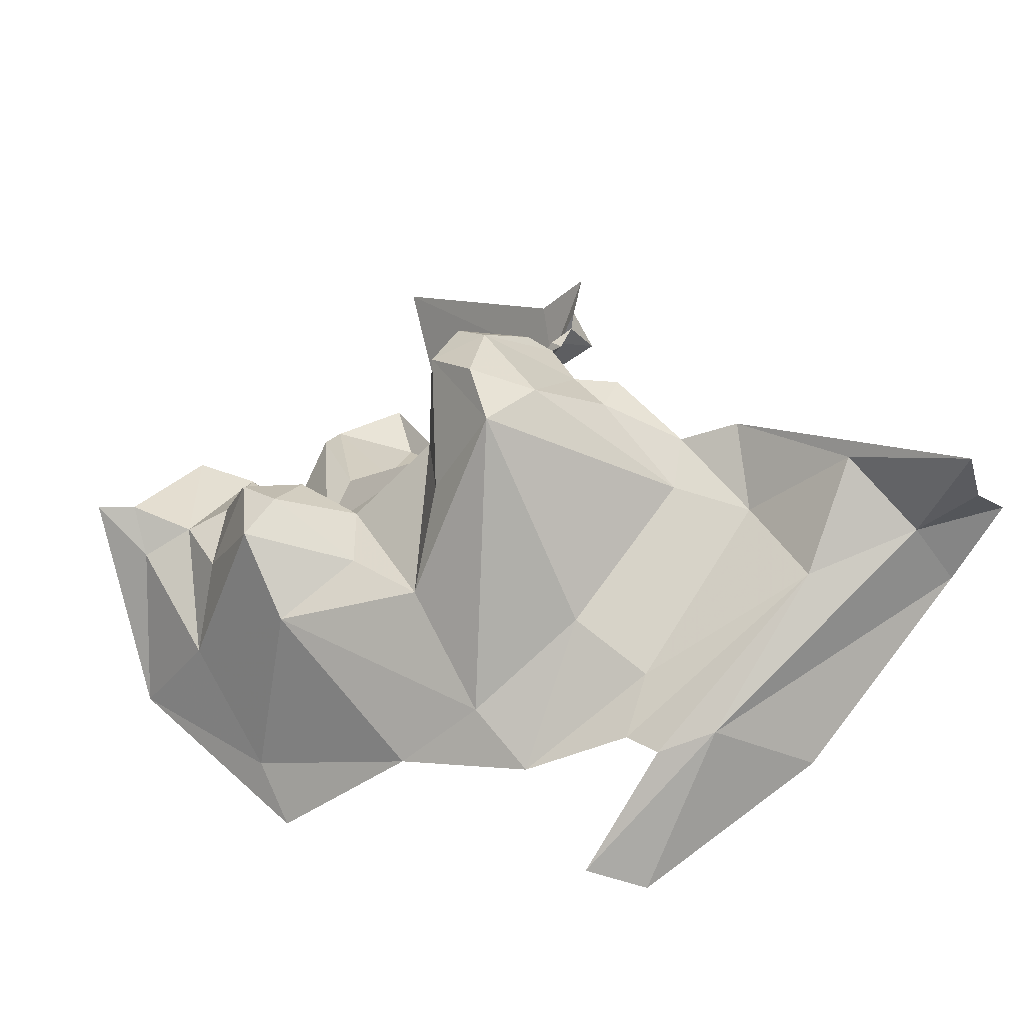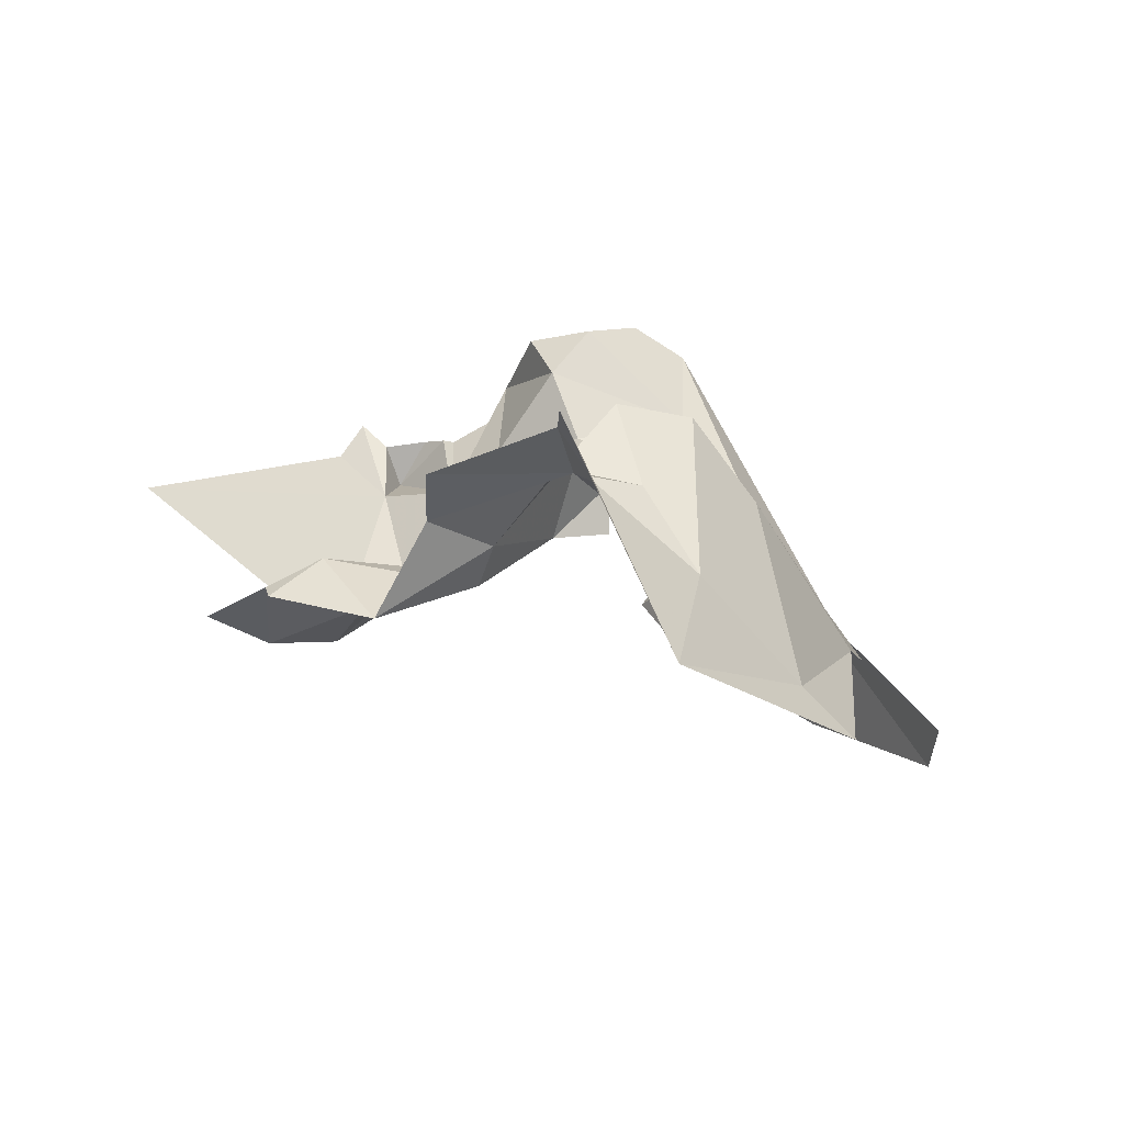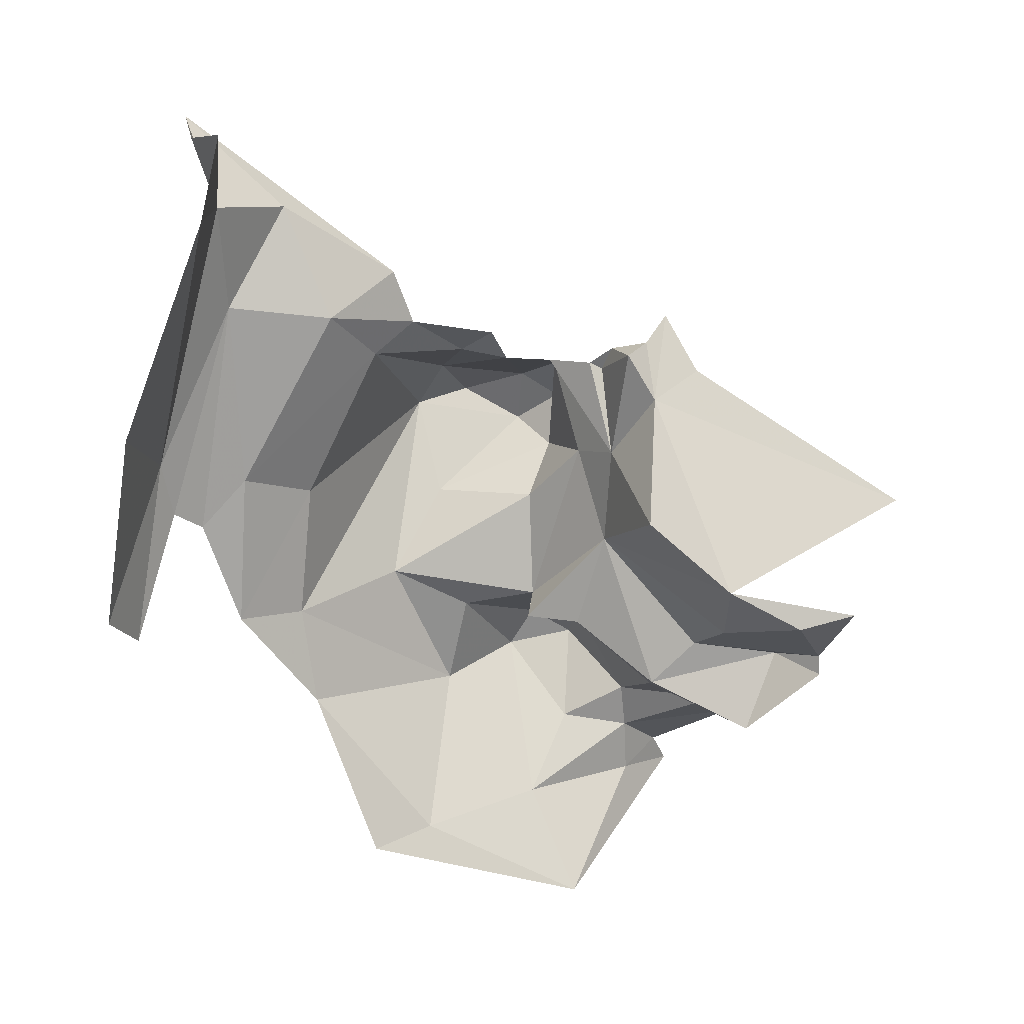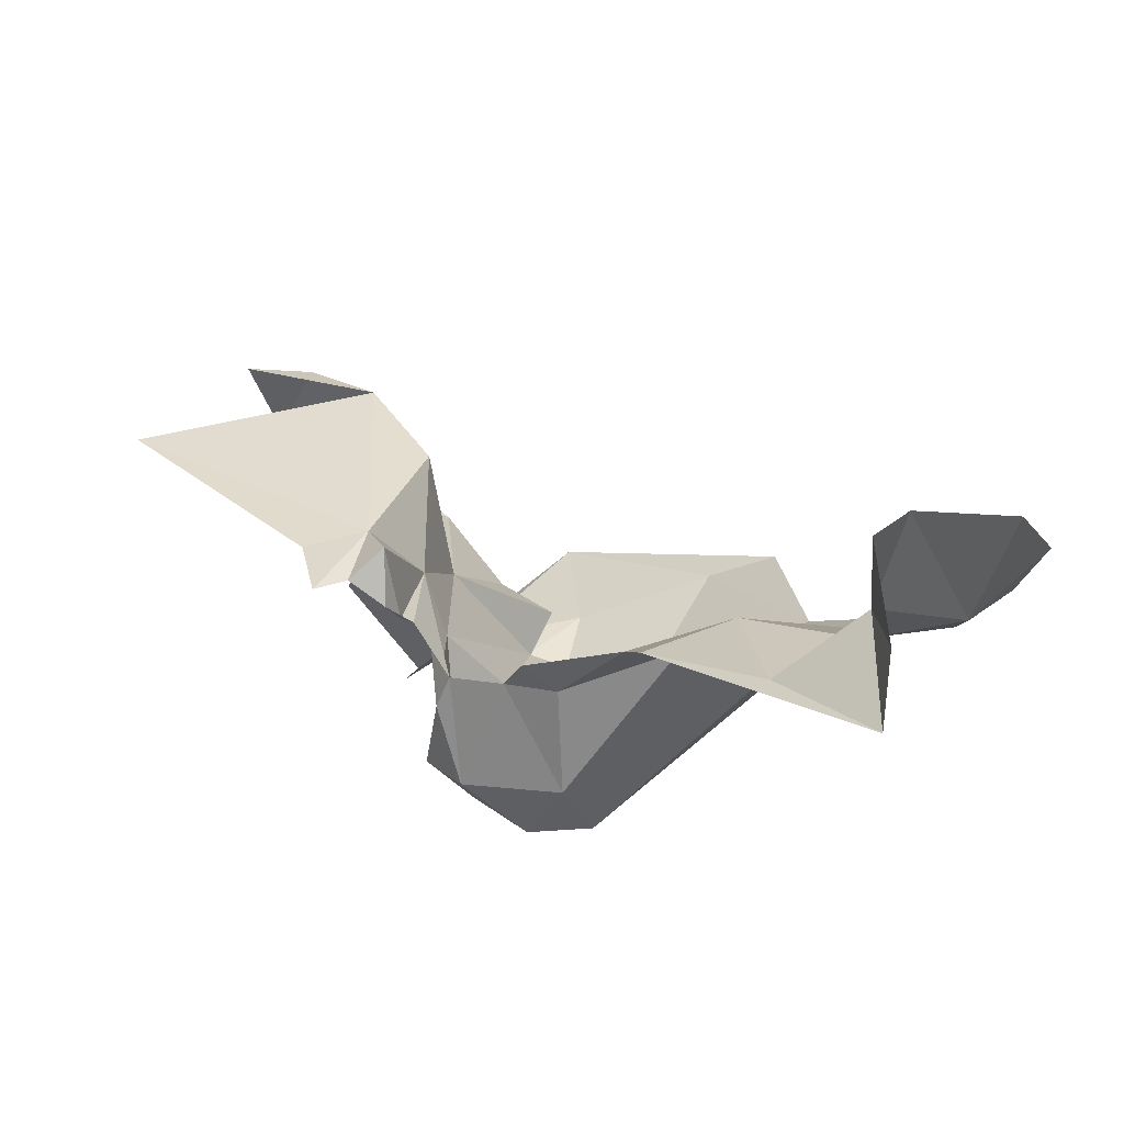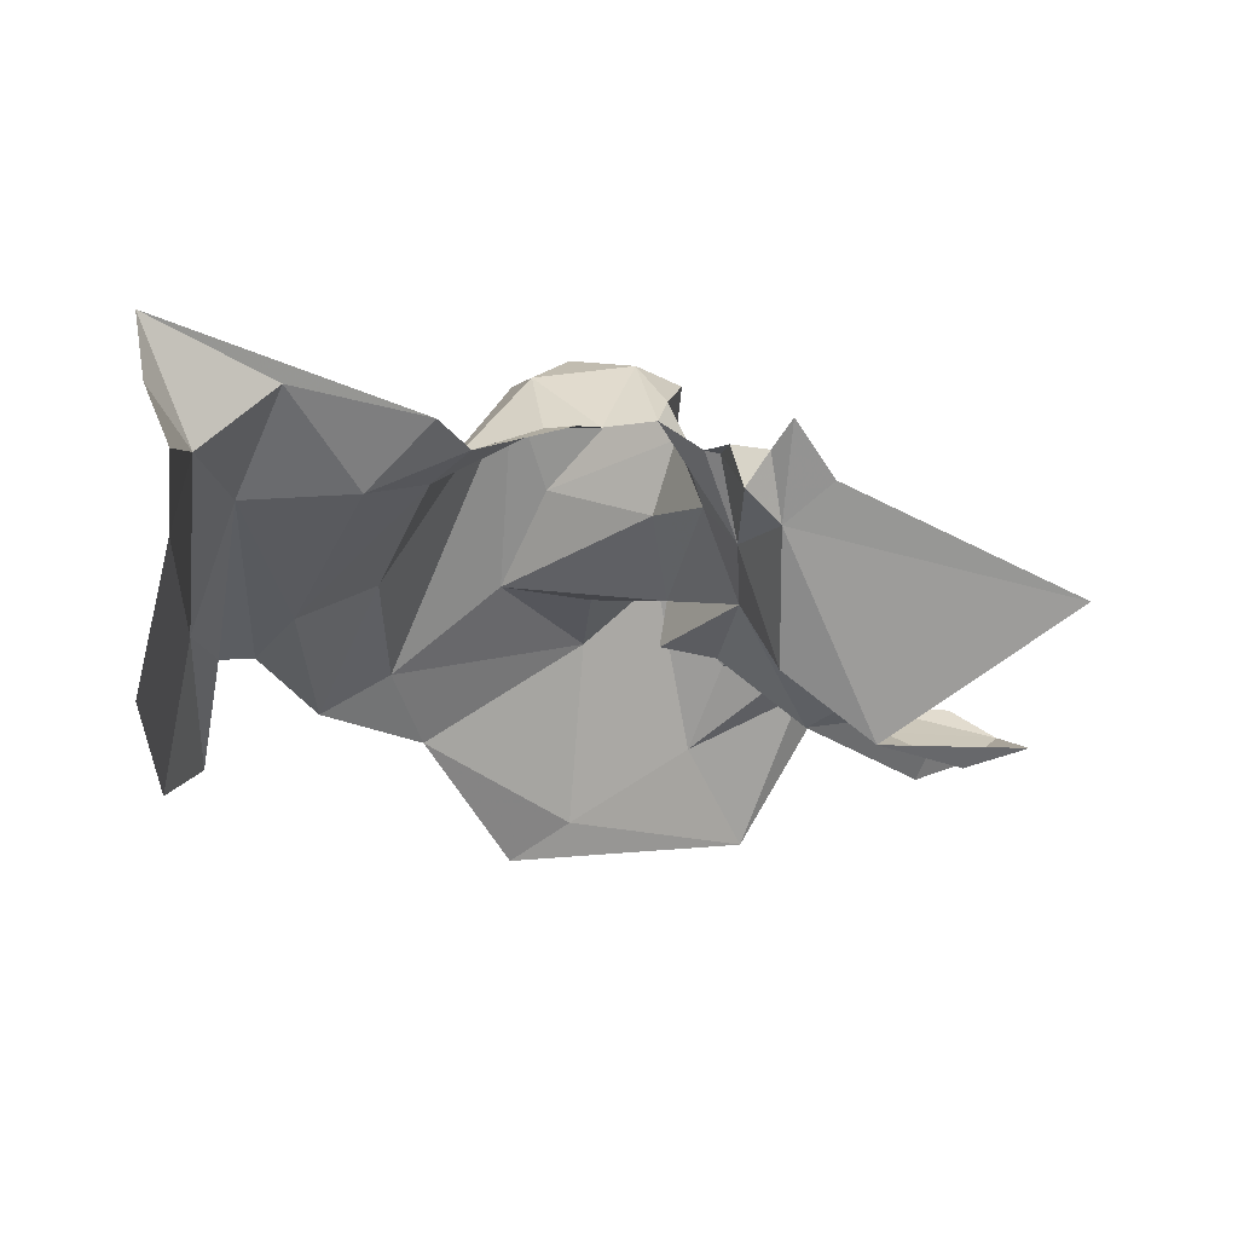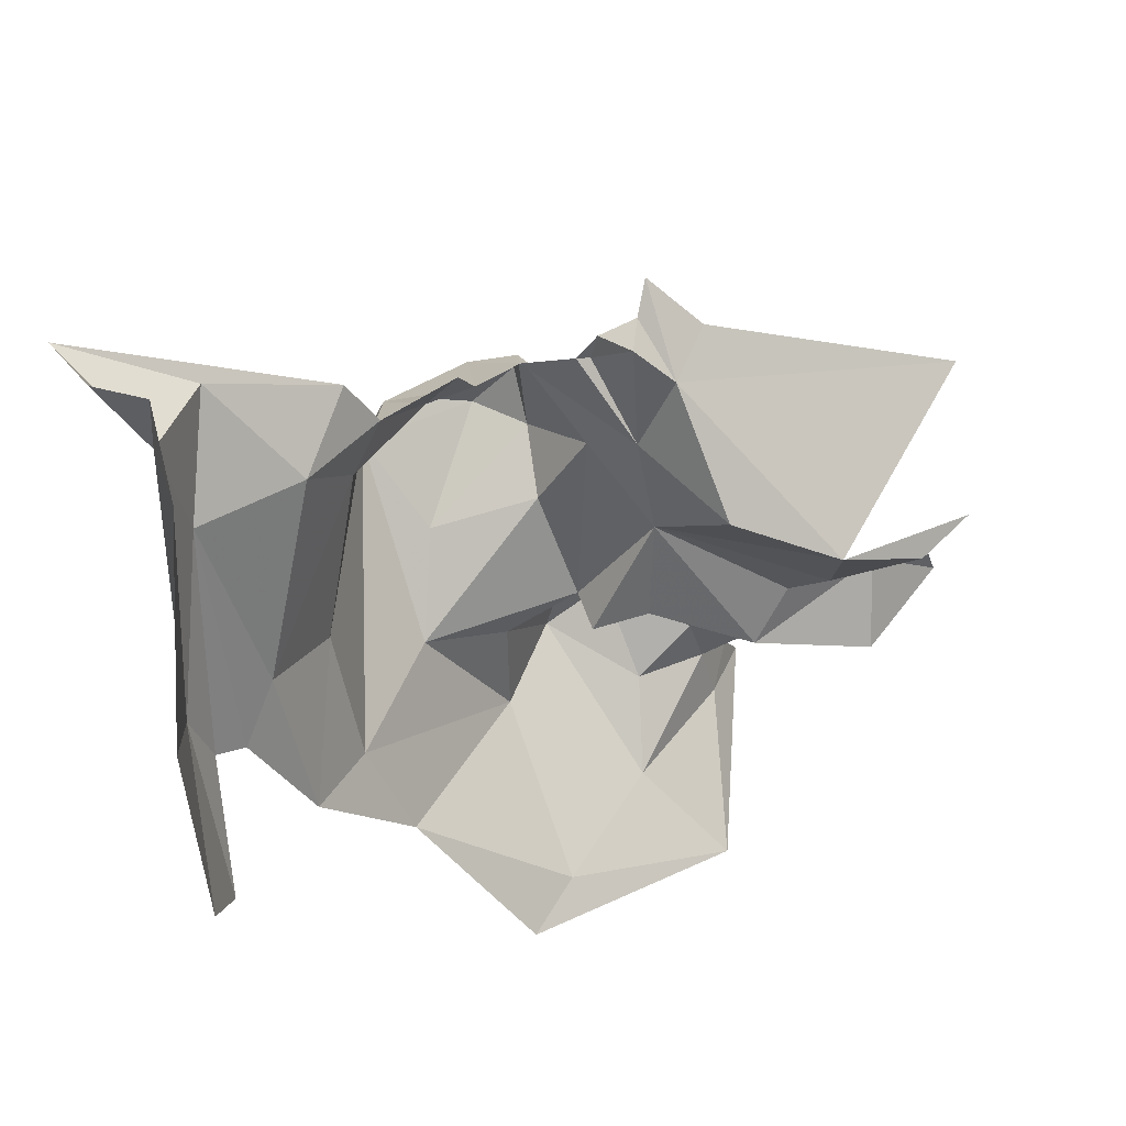
<metadata>
{"format":"obj","ext":"obj","renderer":"f3d","projection":"perspective","resolution":1024,"background":"white","views":[{"elev":38.8,"azim":-107.5,"up":"+Y"},{"elev":-19.7,"azim":156.2,"up":"+Y"},{"elev":-39.6,"azim":-0.5,"up":"+Y"},{"elev":60.4,"azim":-160.1,"up":"+Z"},{"elev":-0.5,"azim":7.2,"up":"+Y"},{"elev":70.7,"azim":-26.3,"up":"+Z"}]}
</metadata>
<code>
v -6.5 6.716 0.4062
v -6.509 6.735 0.4574
v -6.442 6.84 0.5685
v -6.554 6.601 0.3805
v -6.526 6.685 0.5502
v -6.446 6.871 0.6706
v -6.452 6.807 0.7111
v -6.534 6.62 0.3273
v -6.345 6.846 0.5498
v -6.432 6.75 0.4182
v -6.305 6.856 0.489
v -6.372 6.778 0.37
v -6.474 6.717 0.3854
v -6.267 6.882 0.5089
v -6.22 6.903 0.4476
v -6.483 6.974 0.6929
v -6.286 6.903 0.557
v -6.391 6.925 0.6225
v -6.471 6.919 0.7137
v -6.174 6.904 0.4336
v -6.241 6.951 0.3714
v -6.189 6.903 0.4722
v -6.267 6.949 0.3163
v -6.437 6.867 0.7628
v -6.157 6.963 0.3483
v -5.782 6.764 0.3775
v -6.027 6.823 0.4597
v -5.983 6.859 0.4648
v -6.439 6.668 0.3001
v -6.073 6.763 0.3141
v -5.955 6.656 0.2981
v -5.98 6.678 0.2499
v -6.067 6.811 0.394
v -6.054 6.851 0.4943
v -5.955 6.647 0.3742
v -6.022 6.656 0.2123
v -6.129 6.91 0.4252
v -6.124 6.927 0.4024
v -6.032 6.708 0.4042
v -6.034 6.882 0.4805
v -6.068 6.888 0.4663
v -6.021 6.679 0.178
v -5.927 6.61 0.1964
v -5.952 6.68 0.1495
v -6.007 6.72 0.01595
v -6.039 6.68 0.01838
v -6.042 6.705 0.06464
v -6.098 6.779 0.1748
v -6.047 6.725 0.105
v -6.143 6.63 0.04795
v -6.108 6.709 0.07589
v -5.932 6.699 0.1003
v -6.09 6.884 0.4484
v -6.077 6.882 0.4427
v -6.098 6.537 -0.002771
v -6.251 6.562 0.08326
v -6.306 6.527 0.095
v -5.993 6.718 -0.01872
v -6.145 6.767 0.2181
v -6.099 6.843 0.36
v -6.149 6.839 0.2936
v -5.857 6.649 0.2681
v -5.856 6.637 0.2537
v -5.897 6.672 0.2428
v -6.367 6.64 0.2001
v -6.099 6.717 0.2341
v -6.103 6.795 0.1149
v -6.144 6.804 0.1378
v -6.215 6.769 0.1968
v -6.217 6.971 0.3157
v -6.161 6.948 0.2953
v -6.29 6.78 0.2373
v -6.244 6.863 0.2731
v -6.382 6.702 0.2687
v -6.15 6.727 0.2304
v -6.128 6.904 0.3029
v -5.885 6.627 0.3423
v -6.233 6.729 0.1185
v -6.167 6.788 0.1014
v -5.83 6.644 0.3438
v -6.12 6.946 0.3332
v -6.015 6.906 0.4948
f 1 2 3
f 4 5 2
f 6 2 7
f 2 1 8
f 2 8 4
f 9 10 3
f 11 12 10
f 1 3 13
f 14 15 11
f 14 11 9
f 2 5 7
f 16 17 18
f 16 18 6
f 9 3 18
f 6 19 16
f 3 10 13
f 20 21 15
f 20 15 22
f 23 12 11
f 23 11 21
f 10 9 11
f 6 7 24
f 6 24 19
f 20 25 21
f 26 27 28
f 29 13 10
f 15 21 11
f 15 14 22
f 9 18 17
f 9 17 14
f 6 18 3
f 6 3 2
f 10 12 29
f 30 31 32
f 33 34 27
f 26 35 27
f 36 30 32
f 37 38 25
f 35 30 39
f 33 39 30
f 27 35 39
f 27 39 33
f 40 34 41
f 42 43 44
f 45 46 47
f 48 42 49
f 47 50 51
f 47 46 50
f 35 31 30
f 44 49 42
f 52 45 47
f 51 49 47
f 53 41 54
f 53 54 33
f 52 47 44
f 50 55 56
f 47 49 44
f 55 57 56
f 45 58 46
f 59 60 30
f 59 61 60
f 46 58 55
f 46 55 50
f 62 63 64
f 57 65 56
f 27 34 40
f 30 36 66
f 66 48 59
f 67 48 49
f 59 68 69
f 70 21 25
f 70 25 71
f 69 72 59
f 36 43 42
f 23 71 73
f 21 70 23
f 72 74 23
f 72 23 73
f 59 30 75
f 61 76 60
f 77 62 31
f 42 66 36
f 50 78 79
f 50 79 51
f 42 48 66
f 72 69 78
f 59 72 61
f 43 64 63
f 74 78 65
f 74 65 29
f 51 79 67
f 77 35 80
f 70 71 23
f 77 31 35
f 66 75 30
f 20 37 25
f 67 79 68
f 53 33 37
f 30 60 33
f 49 51 67
f 69 68 79
f 72 73 61
f 71 76 73
f 36 64 43
f 36 32 64
f 38 37 33
f 68 59 48
f 80 62 77
f 25 81 71
f 48 67 68
f 38 81 25
f 62 32 31
f 28 27 82
f 59 75 66
f 72 78 74
f 50 56 78
f 81 76 71
f 33 54 34
f 27 40 82
f 61 73 76
f 12 23 74
f 29 12 74
f 76 81 38
f 54 41 34
f 79 78 69
f 56 65 78
f 60 76 38
f 60 38 33
f 32 62 64

</code>
